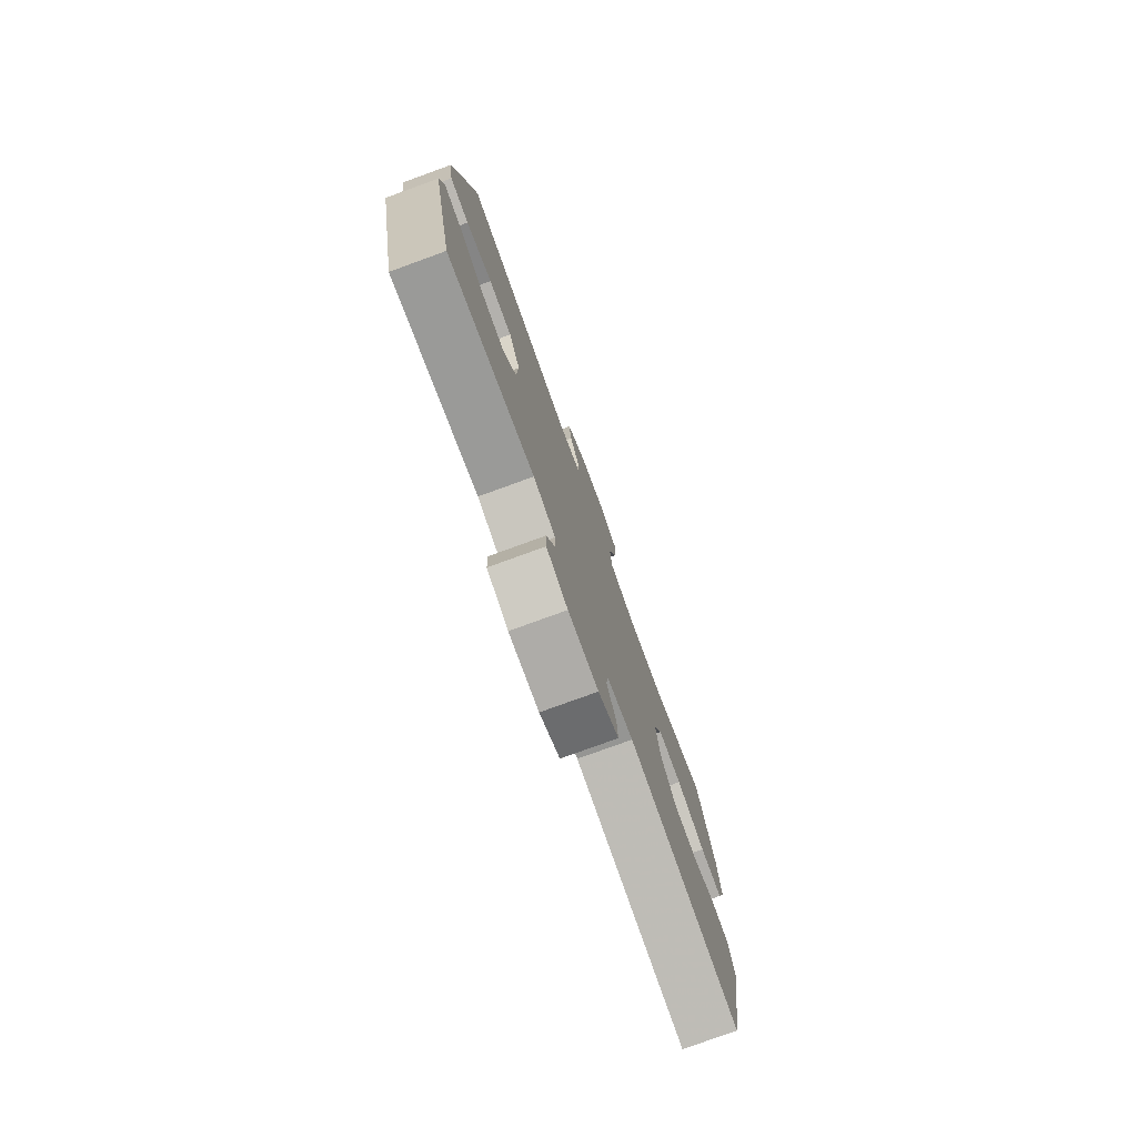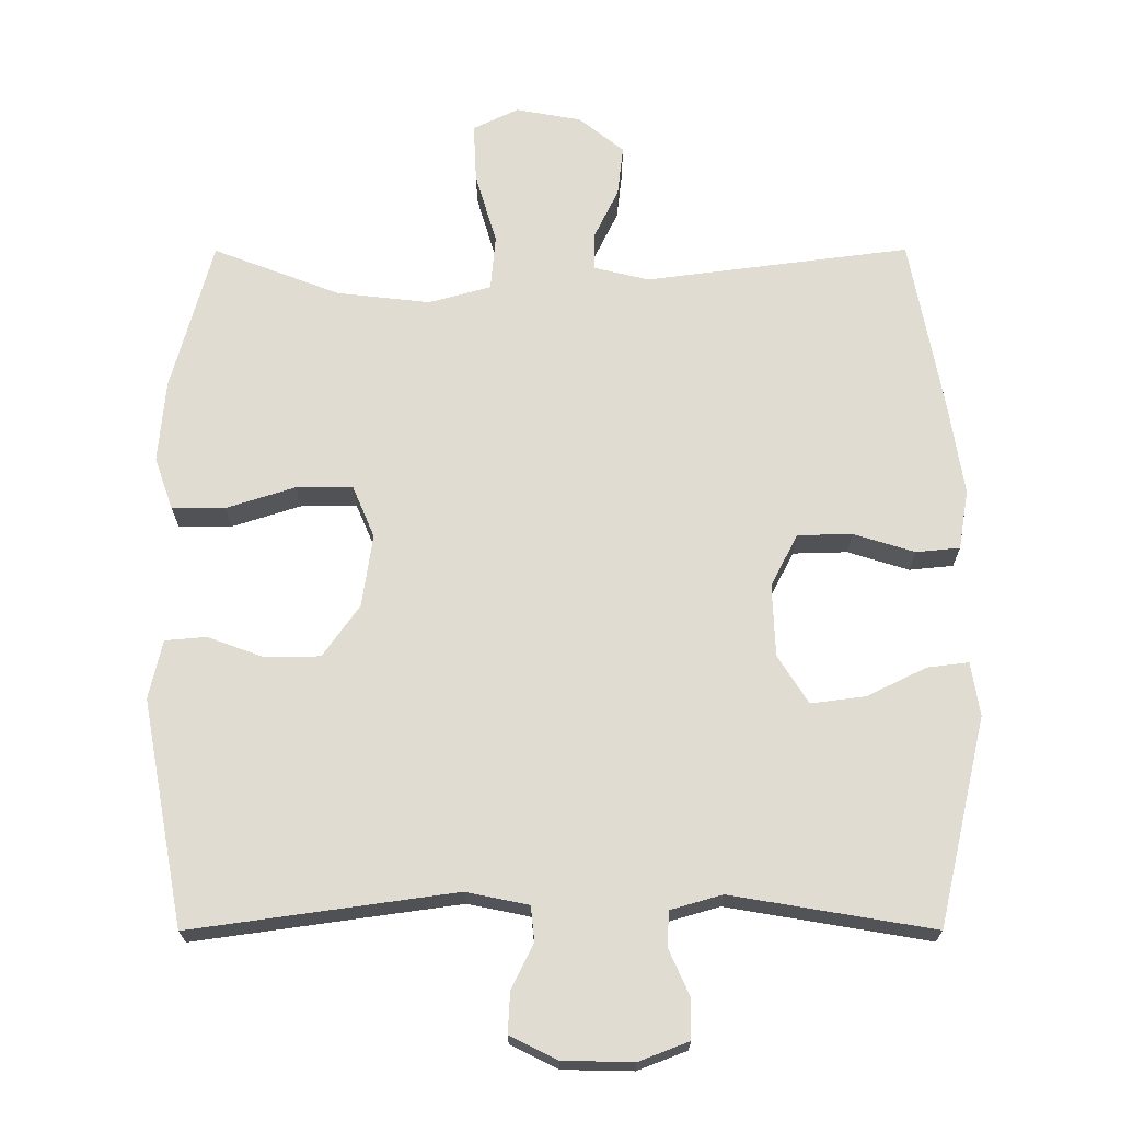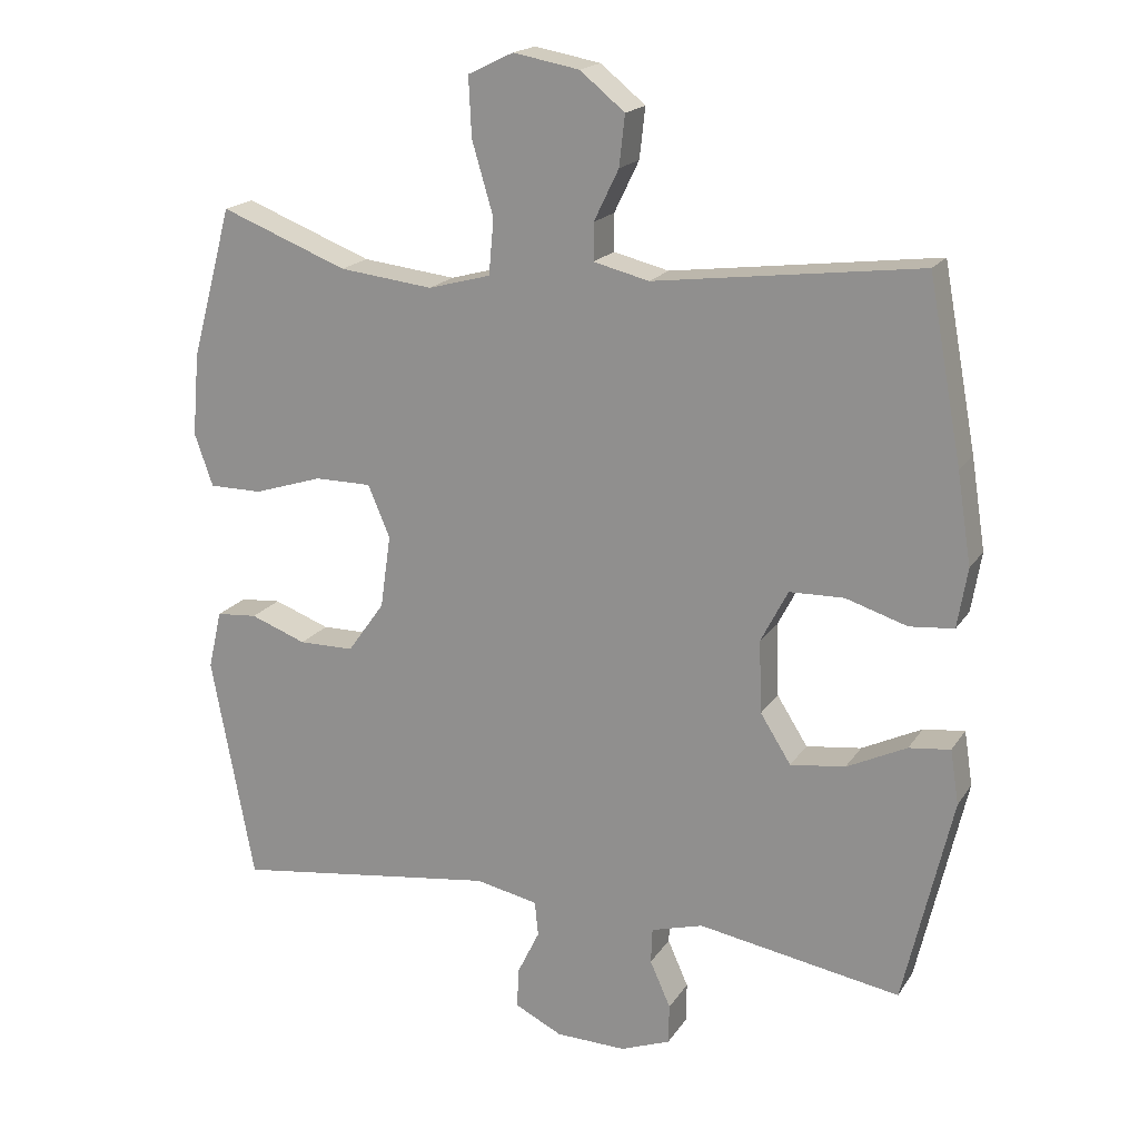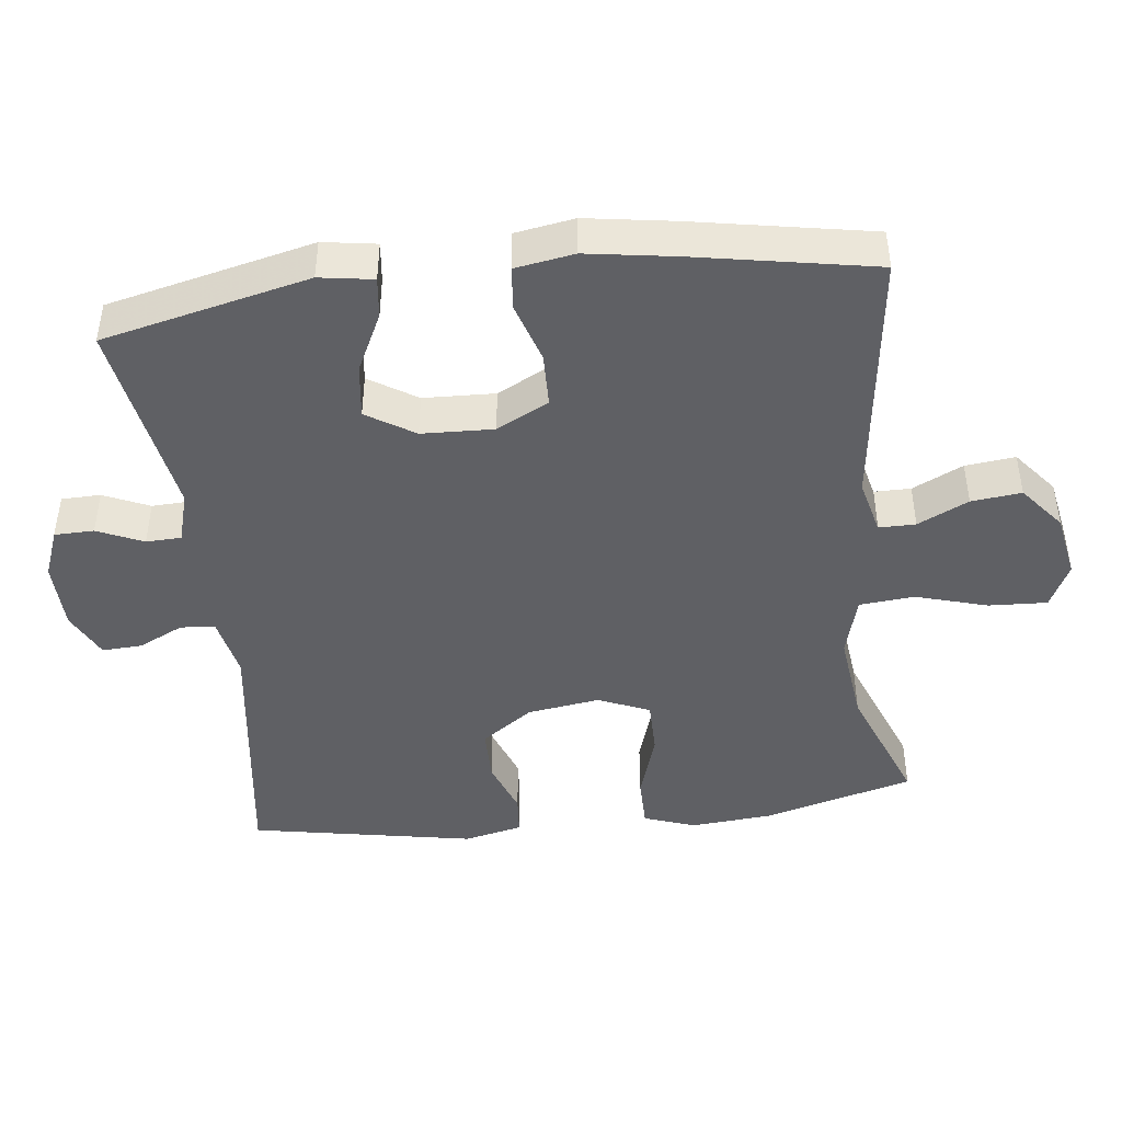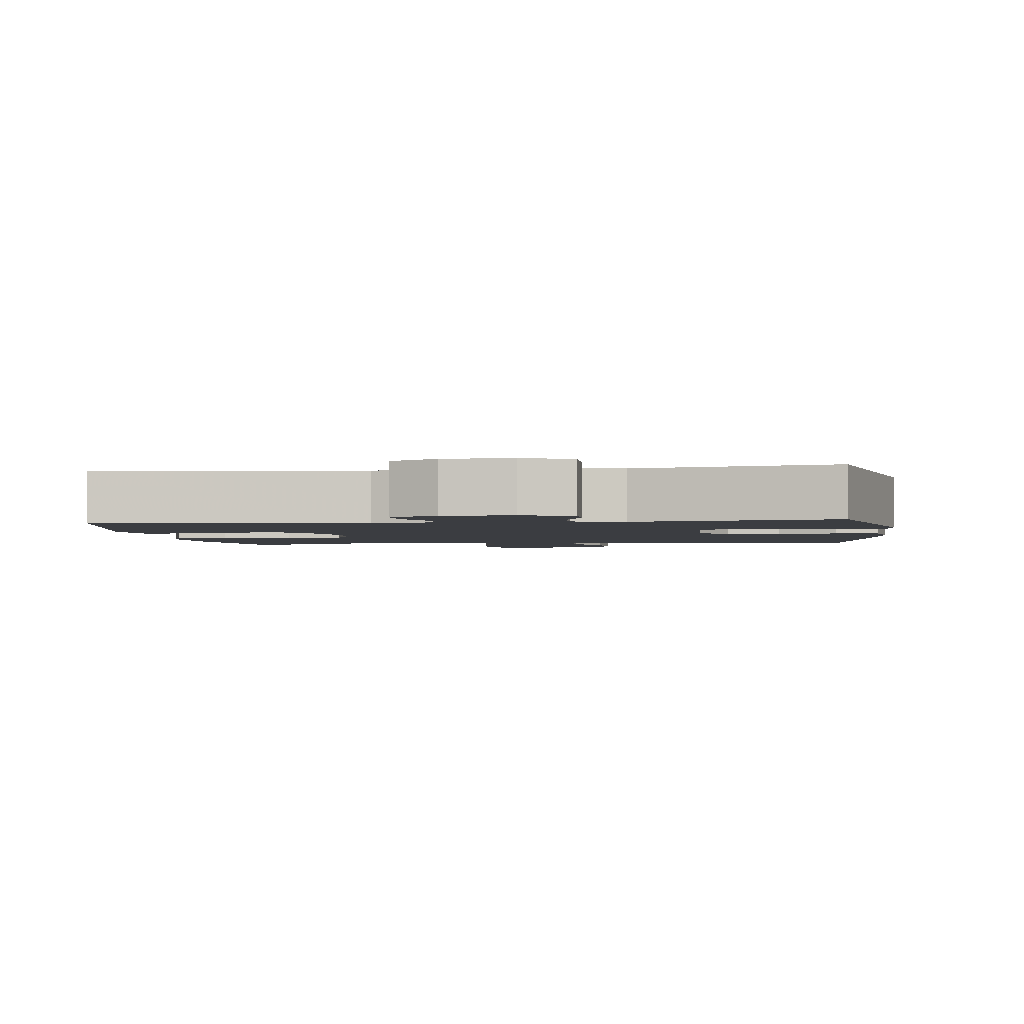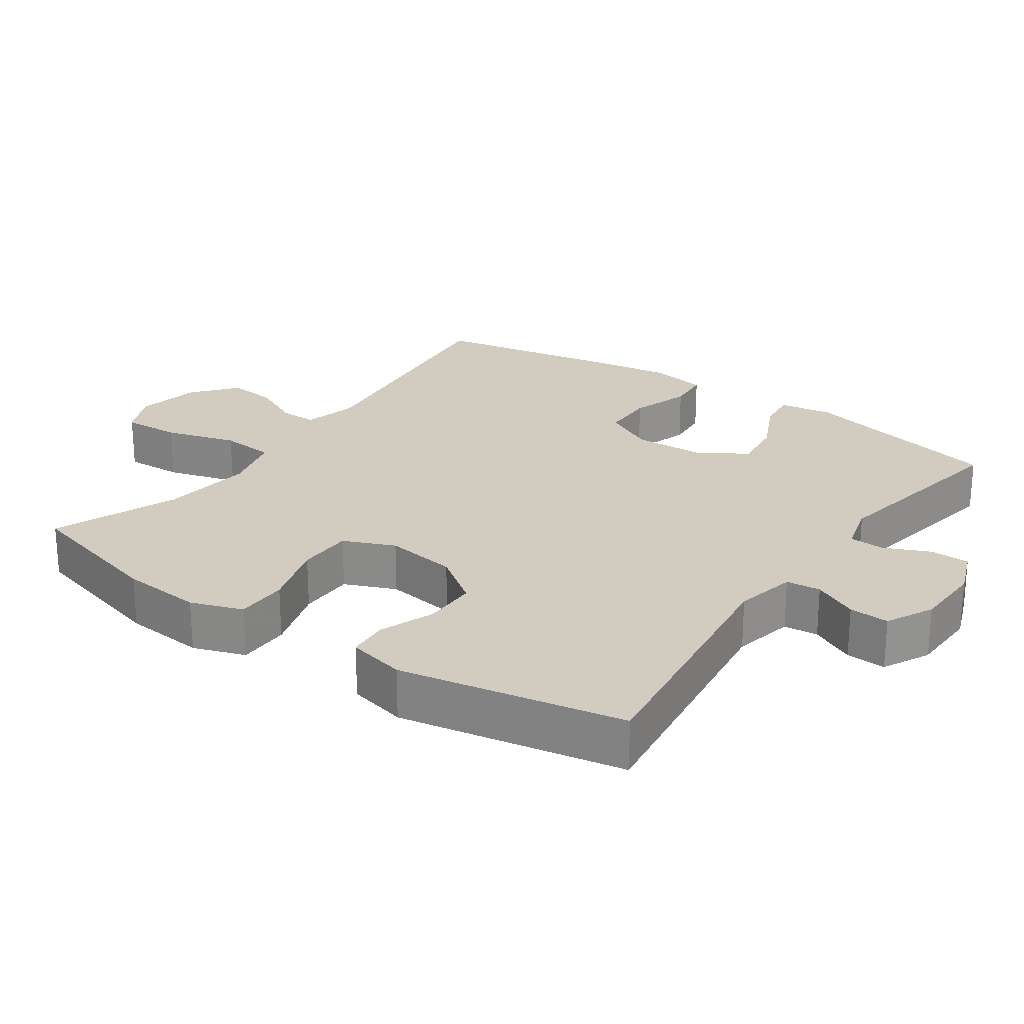
<metadata>
{"format":"obj","ext":"obj","renderer":"f3d","projection":"perspective","resolution":1024,"background":"white","views":[{"elev":-77.9,"azim":-70.0,"up":"+Z"},{"elev":-20.9,"azim":-179.8,"up":"+Z"},{"elev":18.6,"azim":-156.7,"up":"+Z"},{"elev":-44.4,"azim":-83.2,"up":"+Y"},{"elev":-2.5,"azim":-172.6,"up":"+Y"},{"elev":24.0,"azim":125.2,"up":"+Y"}]}
</metadata>
<code>
v -0.5 0.07 -0.5
v -0.568 0.07 -0.207
v -0.556 0.07 -0.131
v -0.498 0.07 -0.138
v -0.414 0.07 -0.179
v -0.337 0.07 -0.189
v -0.294 0.07 -0.121
v -0.29 0.07 -0.019
v -0.328 0.07 0.055
v -0.405 0.07 0.057
v -0.491 0.07 0.03
v -0.553 0.07 0.036
v -0.567 0.07 0.12
v -0.547 0.07 0.247
v -0.5 0.07 0.5
v -0.127 0.07 0.452
v -0.049 0.07 0.471
v -0.049 0.07 0.523
v -0.084 0.07 0.595
v -0.092 0.07 0.666
v -0.029 0.07 0.717
v 0.064 0.07 0.734
v 0.128 0.07 0.703
v 0.124 0.07 0.62
v 0.094 0.07 0.518
v 0.101 0.07 0.44
v 0.189 0.07 0.416
v 0.321 0.07 0.431
v 0.5 0.07 0.5
v 0.558 0.07 0.287
v 0.568 0.07 0.171
v 0.542 0.07 0.097
v 0.467 0.07 0.097
v 0.37 0.07 0.128
v 0.29 0.07 0.128
v 0.259 0.07 0.055
v 0.274 0.07 -0.048
v 0.326 0.07 -0.121
v 0.404 0.07 -0.122
v 0.483 0.07 -0.093
v 0.541 0.07 -0.098
v 0.56 0.07 -0.181
v 0.5 0.07 -0.5
v 0.127 0.07 -0.448
v 0.039 0.07 -0.466
v 0.034 0.07 -0.515
v 0.065 0.07 -0.579
v 0.068 0.07 -0.636
v 0.001 0.07 -0.669
v -0.098 0.07 -0.671
v -0.168 0.07 -0.644
v -0.169 0.07 -0.588
v -0.14 0.07 -0.523
v -0.142 0.07 -0.473
v -0.215 0.07 -0.452
v -0.5 0 -0.5
v -0.568 0 -0.207
v -0.556 0 -0.131
v -0.498 0 -0.138
v -0.414 0 -0.179
v -0.337 0 -0.189
v -0.294 0 -0.121
v -0.29 0 -0.019
v -0.328 0 0.055
v -0.405 0 0.057
v -0.491 0 0.03
v -0.553 0 0.036
v -0.567 0 0.12
v -0.547 0 0.247
v -0.5 0 0.5
v -0.127 0 0.452
v -0.049 0 0.471
v -0.049 0 0.523
v -0.084 0 0.595
v -0.092 0 0.666
v -0.029 0 0.717
v 0.064 0 0.734
v 0.128 0 0.703
v 0.124 0 0.62
v 0.094 0 0.518
v 0.101 0 0.44
v 0.189 0 0.416
v 0.321 0 0.431
v 0.5 0 0.5
v 0.558 0 0.287
v 0.568 0 0.171
v 0.542 0 0.097
v 0.467 0 0.097
v 0.37 0 0.128
v 0.29 0 0.128
v 0.259 0 0.055
v 0.274 0 -0.048
v 0.326 0 -0.121
v 0.404 0 -0.122
v 0.483 0 -0.093
v 0.541 0 -0.098
v 0.56 0 -0.181
v 0.5 0 -0.5
v 0.127 0 -0.448
v 0.039 0 -0.466
v 0.034 0 -0.515
v 0.065 0 -0.579
v 0.068 0 -0.636
v 0.001 0 -0.669
v -0.098 0 -0.671
v -0.168 0 -0.644
v -0.169 0 -0.588
v -0.14 0 -0.523
v -0.142 0 -0.473
v -0.215 0 -0.452
f 51 52 53
f 50 51 53
f 49 50 53
f 48 49 53
f 47 48 53
f 46 47 53
f 45 46 53 54
f 44 45 54 55
f 42 43 44
f 41 42 44
f 40 41 44
f 39 40 44
f 38 39 44 55
f 32 33 34
f 31 32 34
f 30 31 34
f 29 30 34
f 28 29 34
f 27 28 34 35
f 26 27 35 36
f 23 24 25
f 22 23 25
f 21 22 25
f 20 21 25
f 19 20 25
f 18 19 25
f 17 18 25 26
f 26 36 37
f 17 26 37
f 16 17 37
f 14 15 16
f 13 14 16
f 12 13 16
f 11 12 16
f 10 11 16
f 3 4 5
f 2 3 5
f 1 2 5
f 55 1 5
f 55 5 6
f 38 55 6 7
f 37 38 7 8
f 16 37 8 9
f 9 10 16
f 108 107 106
f 108 106 105
f 108 105 104
f 108 104 103
f 108 103 102
f 108 102 101
f 109 108 101 100
f 110 109 100 99
f 99 98 97
f 99 97 96
f 99 96 95
f 99 95 94
f 110 99 94 93
f 89 88 87
f 89 87 86
f 89 86 85
f 89 85 84
f 89 84 83
f 90 89 83 82
f 91 90 82 81
f 80 79 78
f 80 78 77
f 80 77 76
f 80 76 75
f 80 75 74
f 80 74 73
f 81 80 73 72
f 92 91 81
f 92 81 72
f 92 72 71
f 71 70 69
f 71 69 68
f 71 68 67
f 71 67 66
f 71 66 65
f 60 59 58
f 60 58 57
f 60 57 56
f 60 56 110
f 61 60 110
f 62 61 110 93
f 63 62 93 92
f 64 63 92 71
f 71 65 64
f 1 56 57 2
f 2 57 58 3
f 3 58 59 4
f 4 59 60 5
f 5 60 61 6
f 6 61 62 7
f 7 62 63 8
f 8 63 64 9
f 9 64 65 10
f 10 65 66 11
f 11 66 67 12
f 12 67 68 13
f 13 68 69 14
f 14 69 70 15
f 15 70 71 16
f 16 71 72 17
f 17 72 73 18
f 18 73 74 19
f 19 74 75 20
f 20 75 76 21
f 21 76 77 22
f 22 77 78 23
f 23 78 79 24
f 24 79 80 25
f 25 80 81 26
f 26 81 82 27
f 27 82 83 28
f 28 83 84 29
f 29 84 85 30
f 30 85 86 31
f 31 86 87 32
f 32 87 88 33
f 33 88 89 34
f 34 89 90 35
f 35 90 91 36
f 36 91 92 37
f 37 92 93 38
f 38 93 94 39
f 39 94 95 40
f 40 95 96 41
f 41 96 97 42
f 42 97 98 43
f 43 98 99 44
f 44 99 100 45
f 45 100 101 46
f 46 101 102 47
f 47 102 103 48
f 48 103 104 49
f 49 104 105 50
f 50 105 106 51
f 51 106 107 52
f 52 107 108 53
f 53 108 109 54
f 54 109 110 55
f 55 110 56 1

</code>
